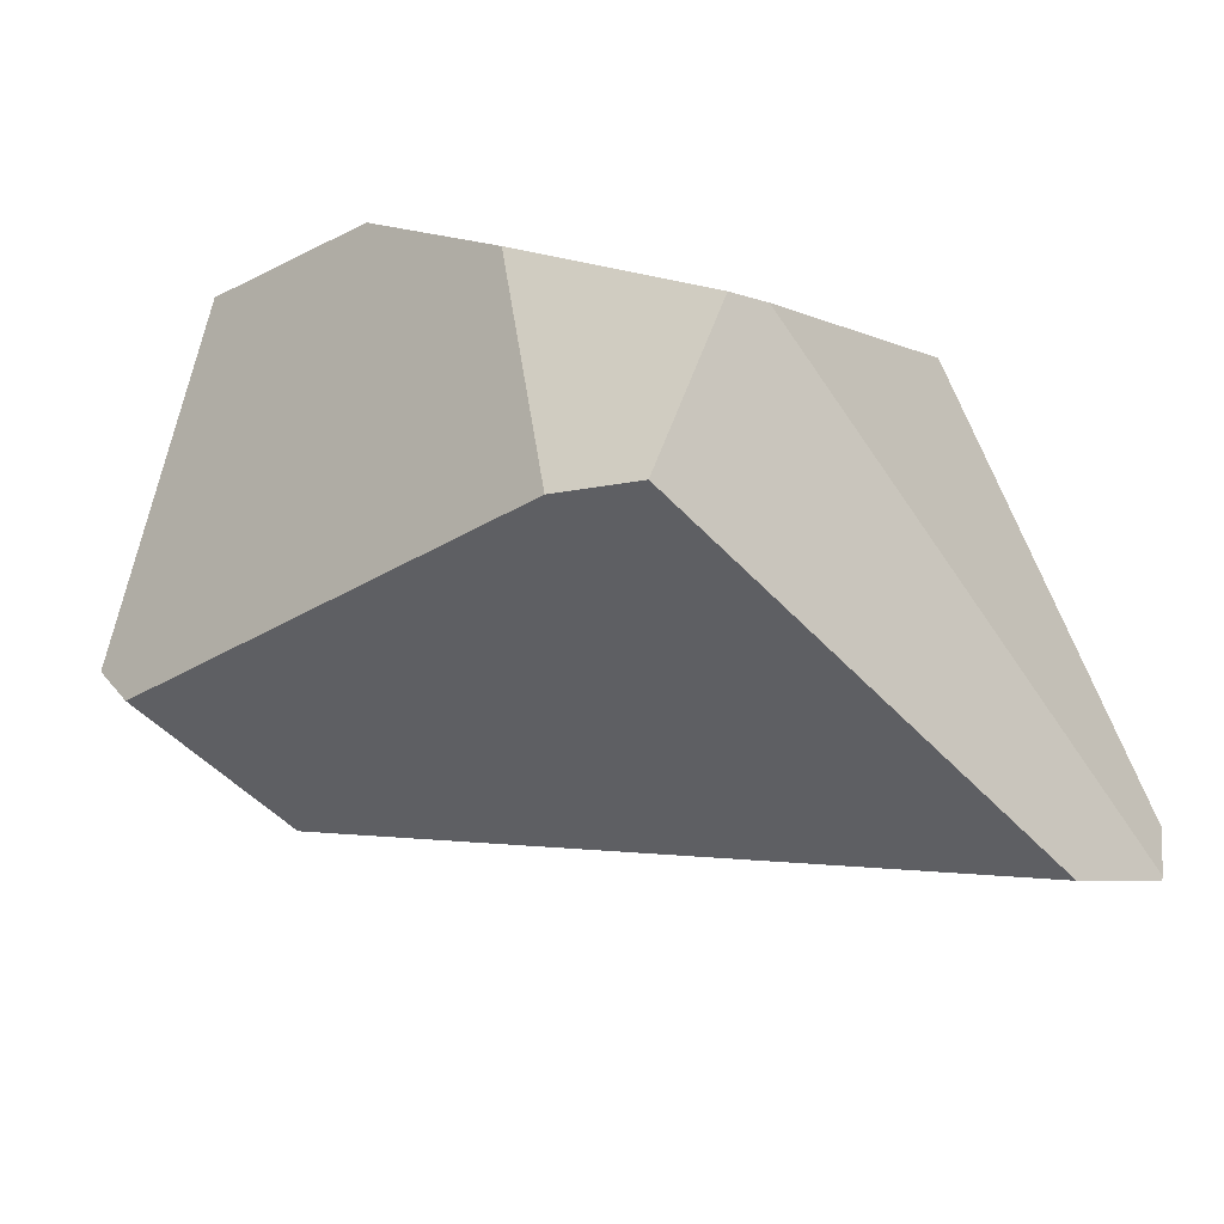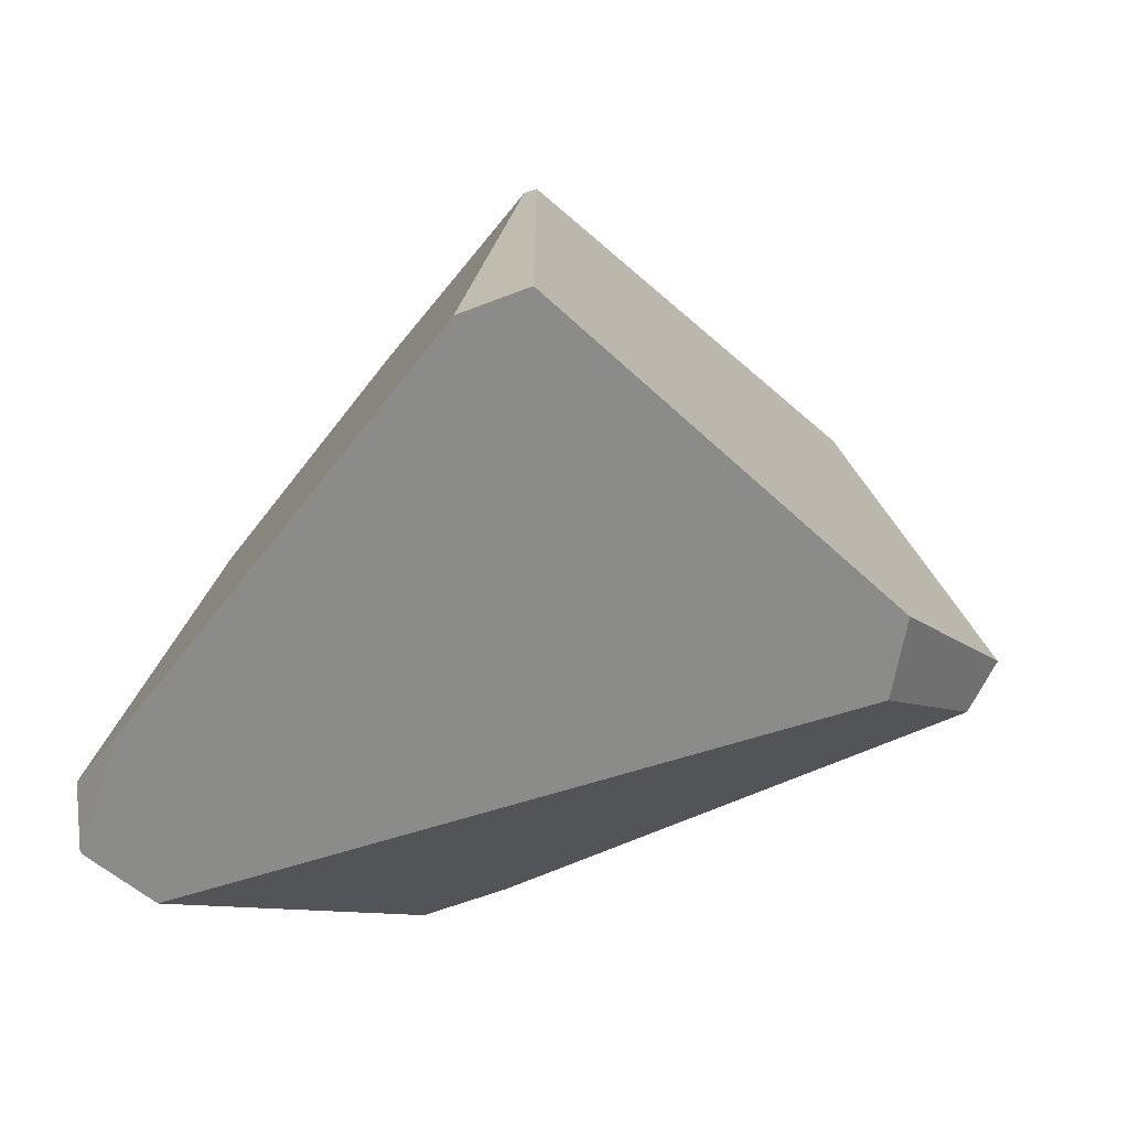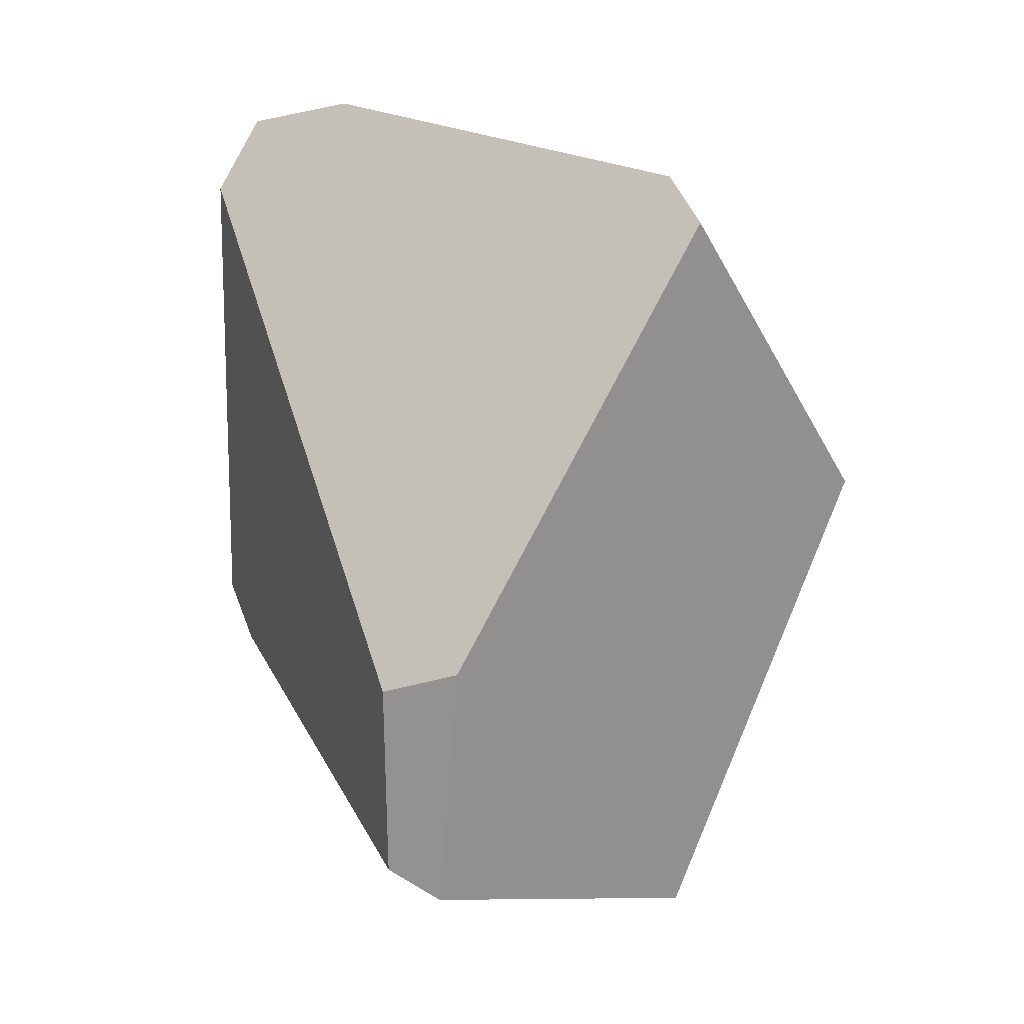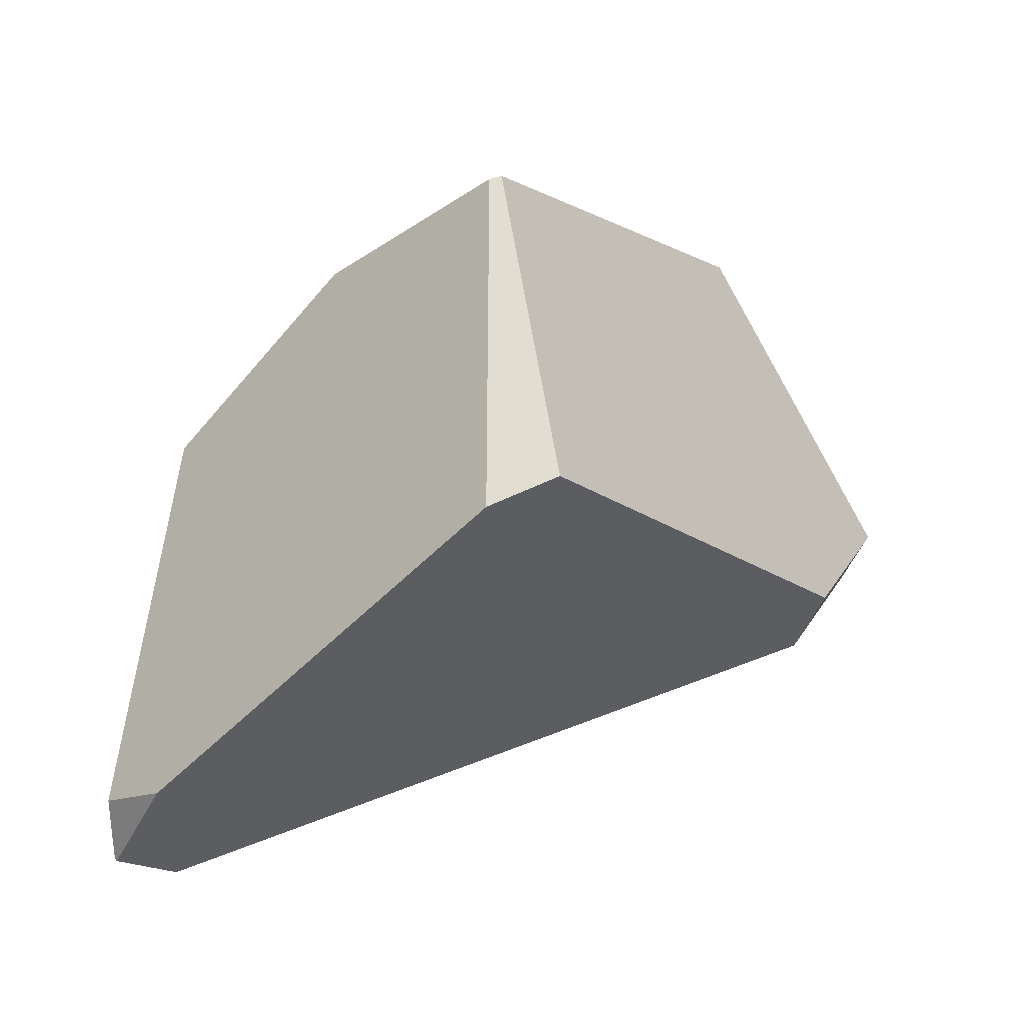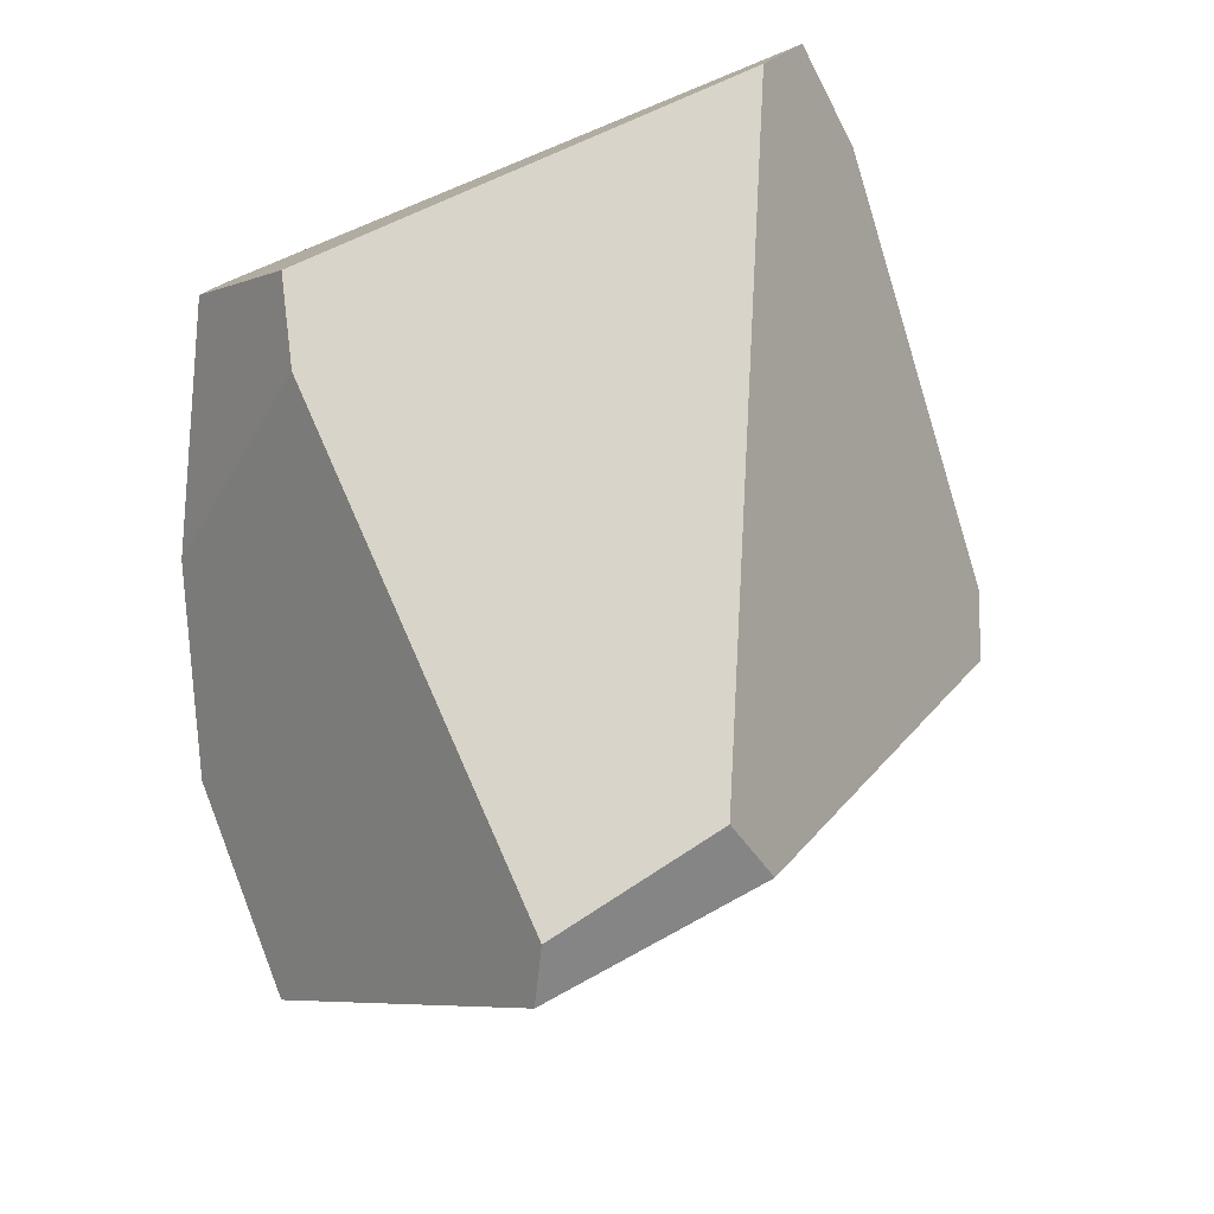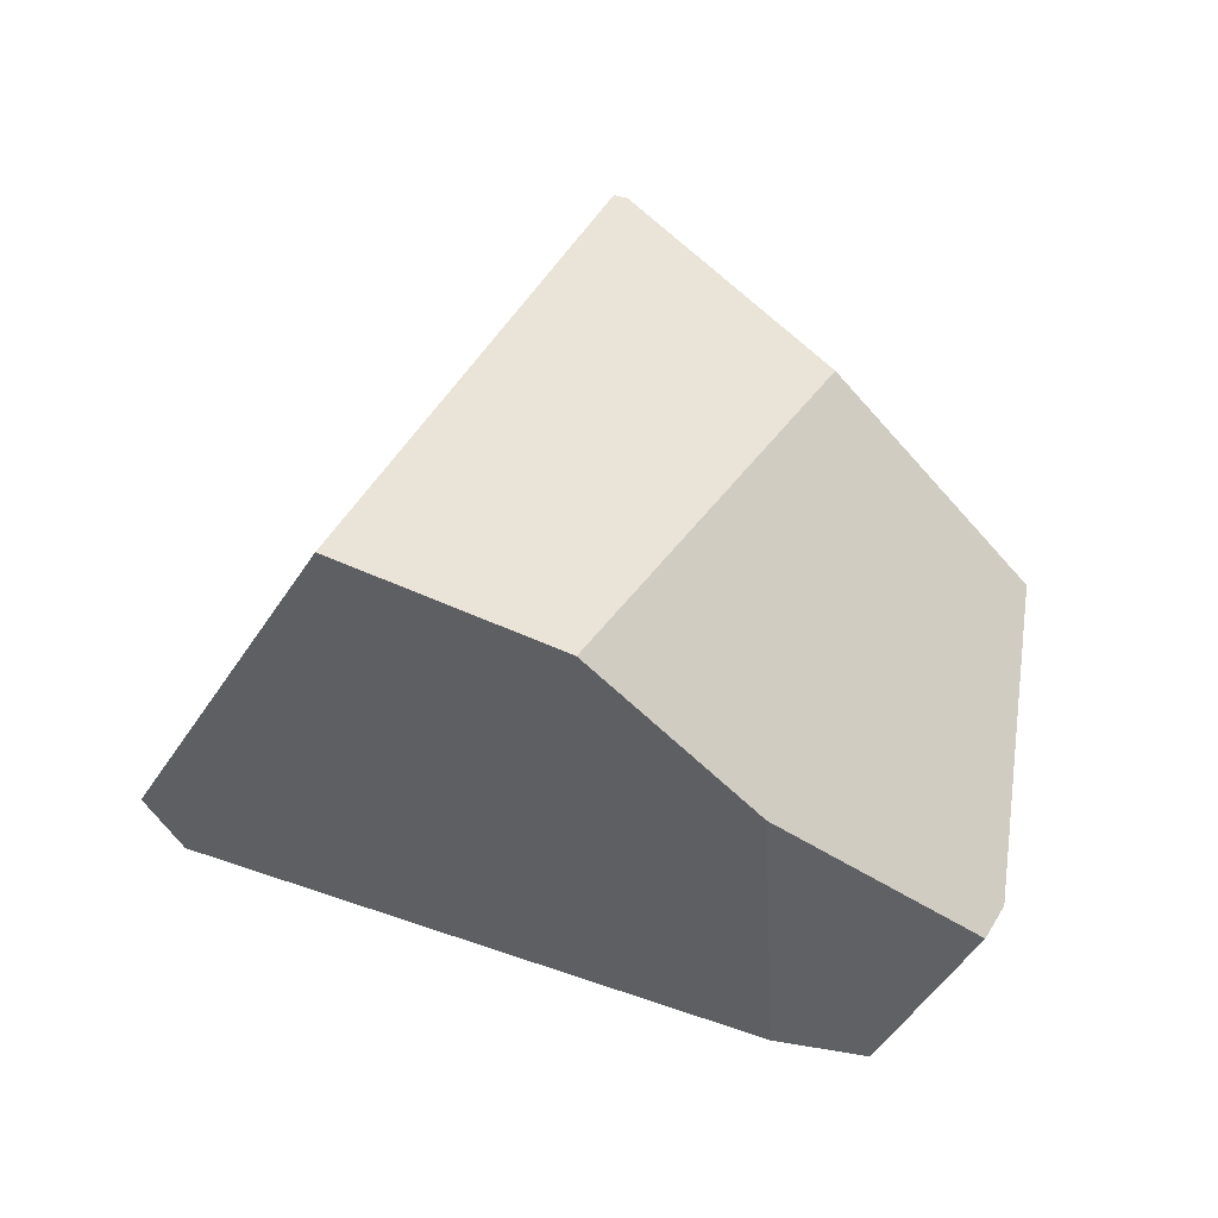
<metadata>
{"format":"obj","ext":"obj","renderer":"f3d","projection":"perspective","resolution":1024,"background":"white","views":[{"elev":-46.8,"azim":102.6,"up":"+Z"},{"elev":-20.9,"azim":-96.1,"up":"+Z"},{"elev":-37.3,"azim":-104.0,"up":"+Y"},{"elev":7.7,"azim":-105.5,"up":"+Z"},{"elev":-33.3,"azim":163.5,"up":"+Y"},{"elev":30.9,"azim":70.9,"up":"+Z"}]}
</metadata>
<code>
g  Instance
v 3.471 -53.52 6.039
v 3.567 -53.63 6.003
v 1.597 -52.64 5.206
v 1.597 -52.64 5.206
v 3.567 -53.63 6.003
v 1.59 -52.65 5.191
v 1.59 -52.65 5.191
v 3.567 -53.63 6.003
v 1.787 -52.91 5.073
v 1.787 -52.91 5.073
v 3.567 -53.63 6.003
v 3.369 -53.92 5.444
v 1.467 -55.55 6.12
v 1.705 -55.51 5.88
v 2.257 -56.08 6.24
v 2.257 -56.08 6.24
v 1.705 -55.51 5.88
v 2.29 -55.95 6.038
v 1.591 -54.16 7.827
v 0.3671 -53.81 6.7
v 1.578 -54.2 7.84
v 1.578 -54.2 7.84
v 0.3671 -53.81 6.7
v 0.3341 -54.07 6.804
v 2.29 -55.95 6.038
v 3.295 -54.25 5.544
v 2.257 -56.08 6.24
v 2.257 -56.08 6.24
v 3.295 -54.25 5.544
v 2.875 -55.59 7.418
v 2.875 -55.59 7.418
v 3.295 -54.25 5.544
v 3.261 -54.9 7.143
v 3.261 -54.9 7.143
v 3.295 -54.25 5.544
v 3.475 -54.36 6.567
v 1.705 -55.51 5.88
v 1.467 -55.55 6.12
v 1.787 -52.91 5.073
v 1.787 -52.91 5.073
v 1.467 -55.55 6.12
v 1.59 -52.65 5.191
v 1.59 -52.65 5.191
v 1.467 -55.55 6.12
v 1.275 -52.77 5.53
v 1.275 -52.77 5.53
v 1.467 -55.55 6.12
v 0.3671 -53.81 6.7
v 0.3671 -53.81 6.7
v 1.467 -55.55 6.12
v 0.3341 -54.07 6.804
v 1.568 -52.62 5.439
v 1.597 -52.64 5.206
v 1.275 -52.77 5.53
v 1.275 -52.77 5.53
v 1.597 -52.64 5.206
v 1.59 -52.65 5.191
v 1.568 -52.62 5.439
v 2.63 -53.09 6.687
v 1.597 -52.64 5.206
v 1.597 -52.64 5.206
v 2.63 -53.09 6.687
v 3.471 -53.52 6.039
v 0.3341 -54.07 6.804
v 1.467 -55.55 6.12
v 1.578 -54.2 7.84
v 1.578 -54.2 7.84
v 1.467 -55.55 6.12
v 2.875 -55.59 7.418
v 2.875 -55.59 7.418
v 1.467 -55.55 6.12
v 2.257 -56.08 6.24
v 2.63 -53.09 6.687
v 1.568 -52.62 5.439
v 2.292 -53.68 7.432
v 2.292 -53.68 7.432
v 1.568 -52.62 5.439
v 1.591 -54.16 7.827
v 1.591 -54.16 7.827
v 1.568 -52.62 5.439
v 0.3671 -53.81 6.7
v 0.3671 -53.81 6.7
v 1.568 -52.62 5.439
v 1.275 -52.77 5.53
v 1.787 -52.91 5.073
v 3.369 -53.92 5.444
v 1.705 -55.51 5.88
v 1.705 -55.51 5.88
v 3.369 -53.92 5.444
v 2.29 -55.95 6.038
v 2.29 -55.95 6.038
v 3.369 -53.92 5.444
v 3.295 -54.25 5.544
v 2.875 -55.59 7.418
v 3.261 -54.9 7.143
v 1.578 -54.2 7.84
v 1.578 -54.2 7.84
v 3.261 -54.9 7.143
v 1.591 -54.16 7.827
v 1.591 -54.16 7.827
v 3.261 -54.9 7.143
v 2.292 -53.68 7.432
v 3.475 -54.36 6.567
v 3.567 -53.63 6.003
v 3.261 -54.9 7.143
v 3.261 -54.9 7.143
v 3.567 -53.63 6.003
v 2.292 -53.68 7.432
v 2.292 -53.68 7.432
v 3.567 -53.63 6.003
v 2.63 -53.09 6.687
v 2.63 -53.09 6.687
v 3.567 -53.63 6.003
v 3.471 -53.52 6.039
v 3.475 -54.36 6.567
v 3.295 -54.25 5.544
v 3.567 -53.63 6.003
v 3.567 -53.63 6.003
v 3.295 -54.25 5.544
v 3.369 -53.92 5.444
f 1 2 3
f 4 5 6
f 7 8 9
f 10 11 12
f 13 14 15
f 16 17 18
f 19 20 21
f 22 23 24
f 25 26 27
f 28 29 30
f 31 32 33
f 34 35 36
f 37 38 39
f 40 41 42
f 43 44 45
f 46 47 48
f 49 50 51
f 52 53 54
f 55 56 57
f 58 59 60
f 61 62 63
f 64 65 66
f 67 68 69
f 70 71 72
f 73 74 75
f 76 77 78
f 79 80 81
f 82 83 84
f 85 86 87
f 88 89 90
f 91 92 93
f 94 95 96
f 97 98 99
f 100 101 102
f 103 104 105
f 106 107 108
f 109 110 111
f 112 113 114
f 115 116 117
f 118 119 120

</code>
